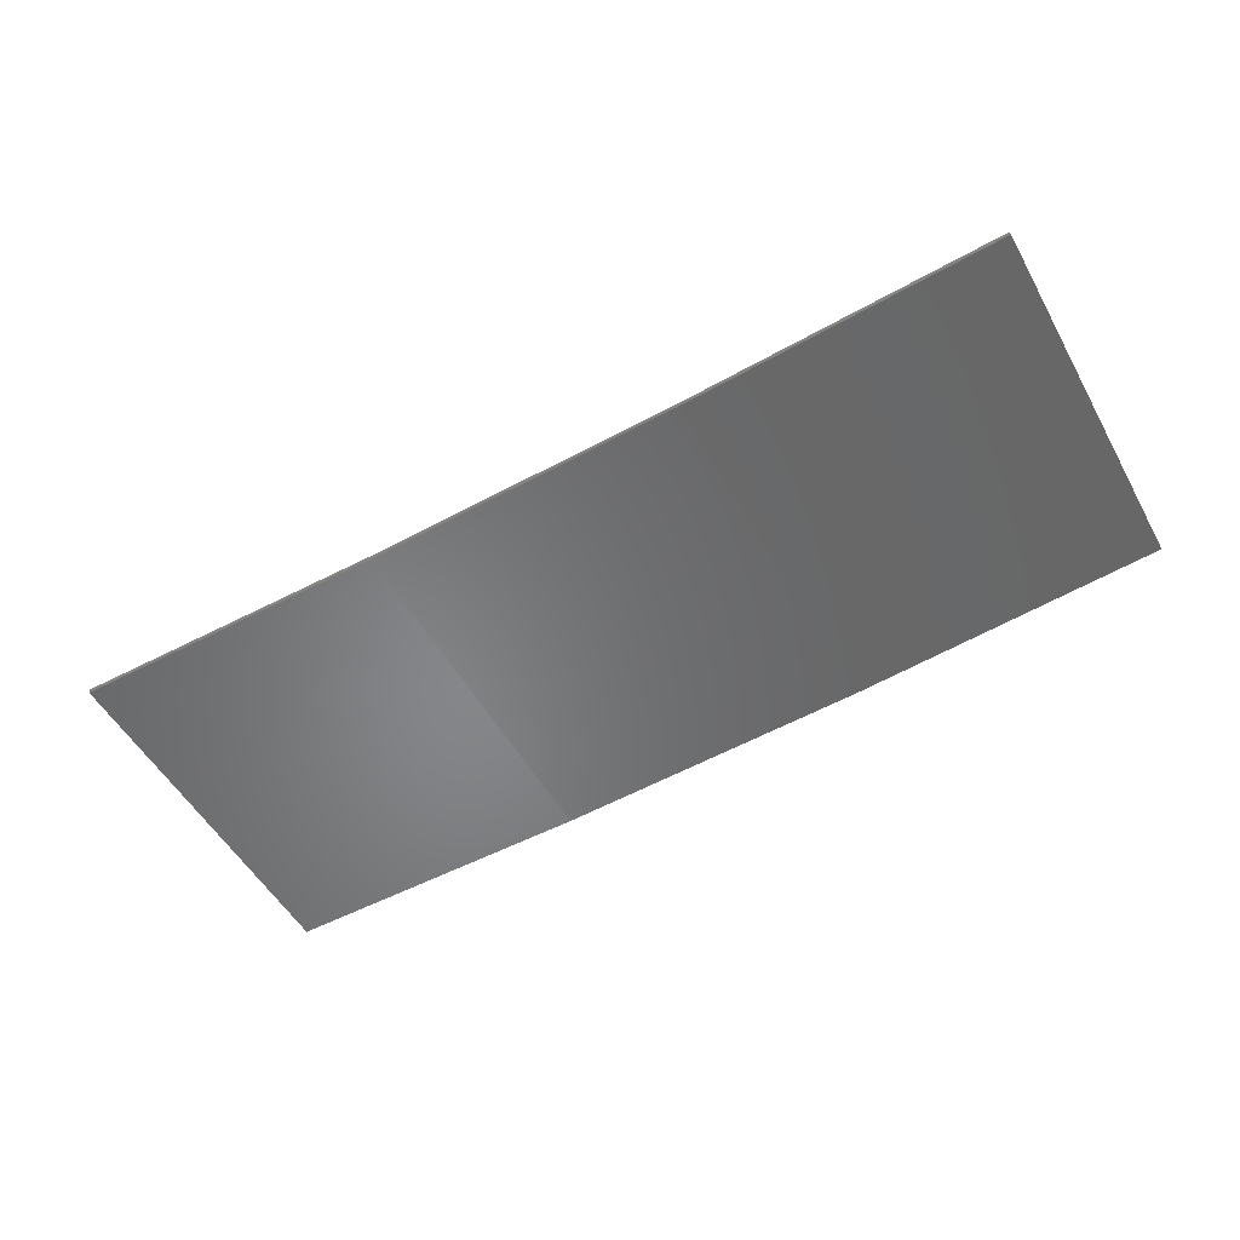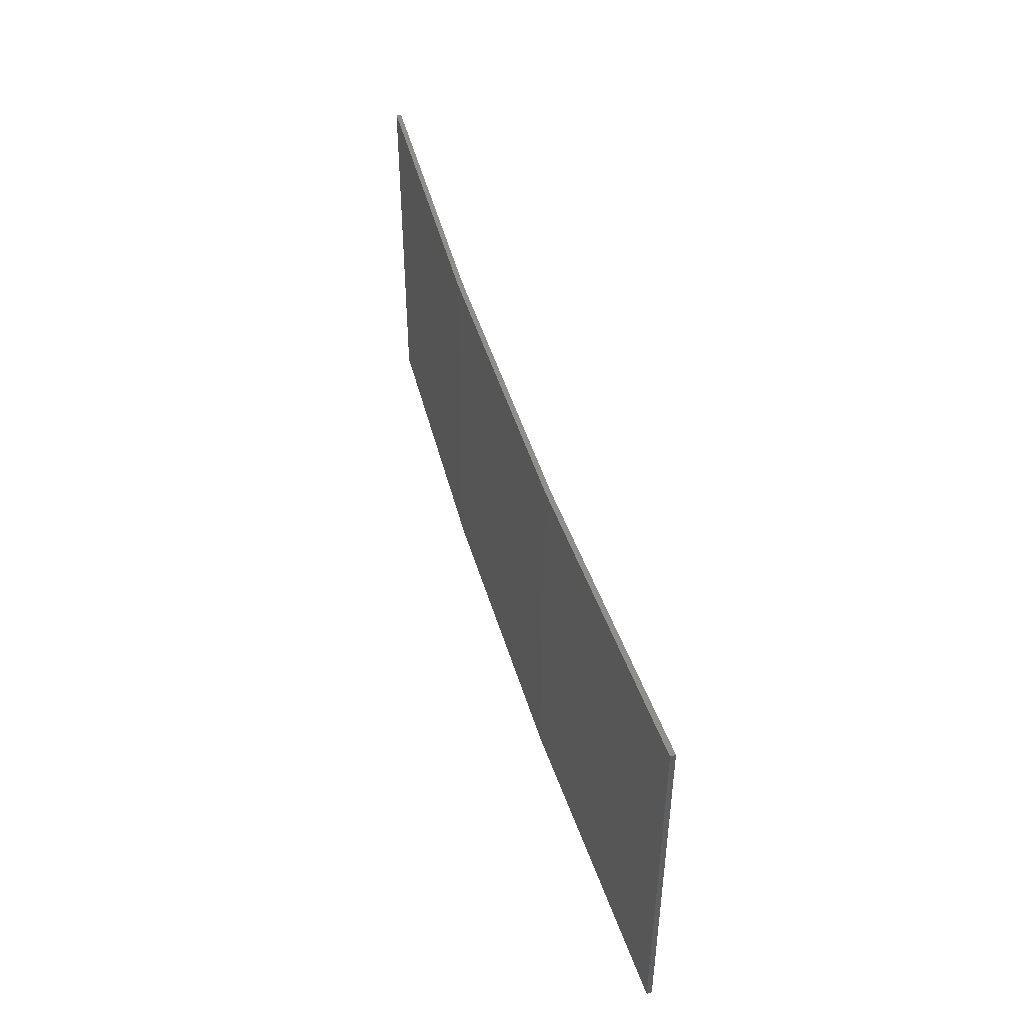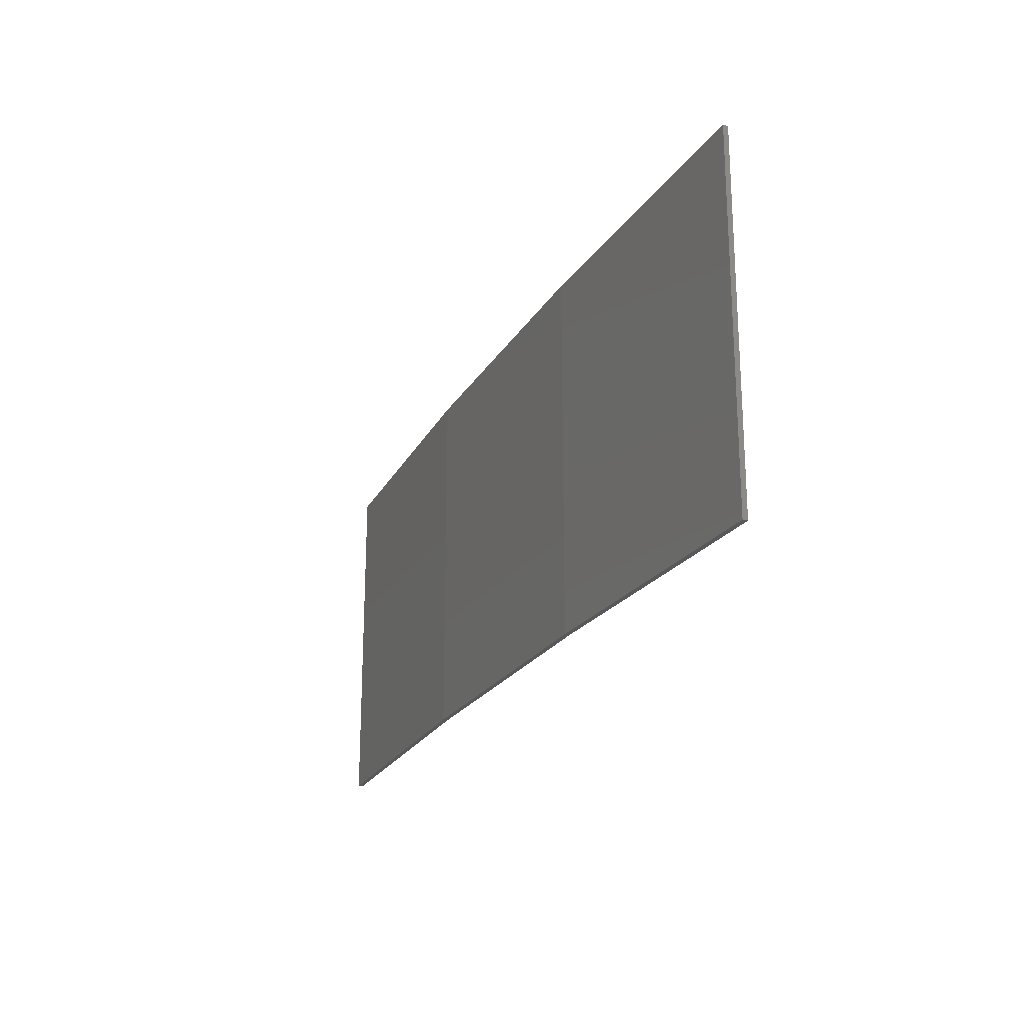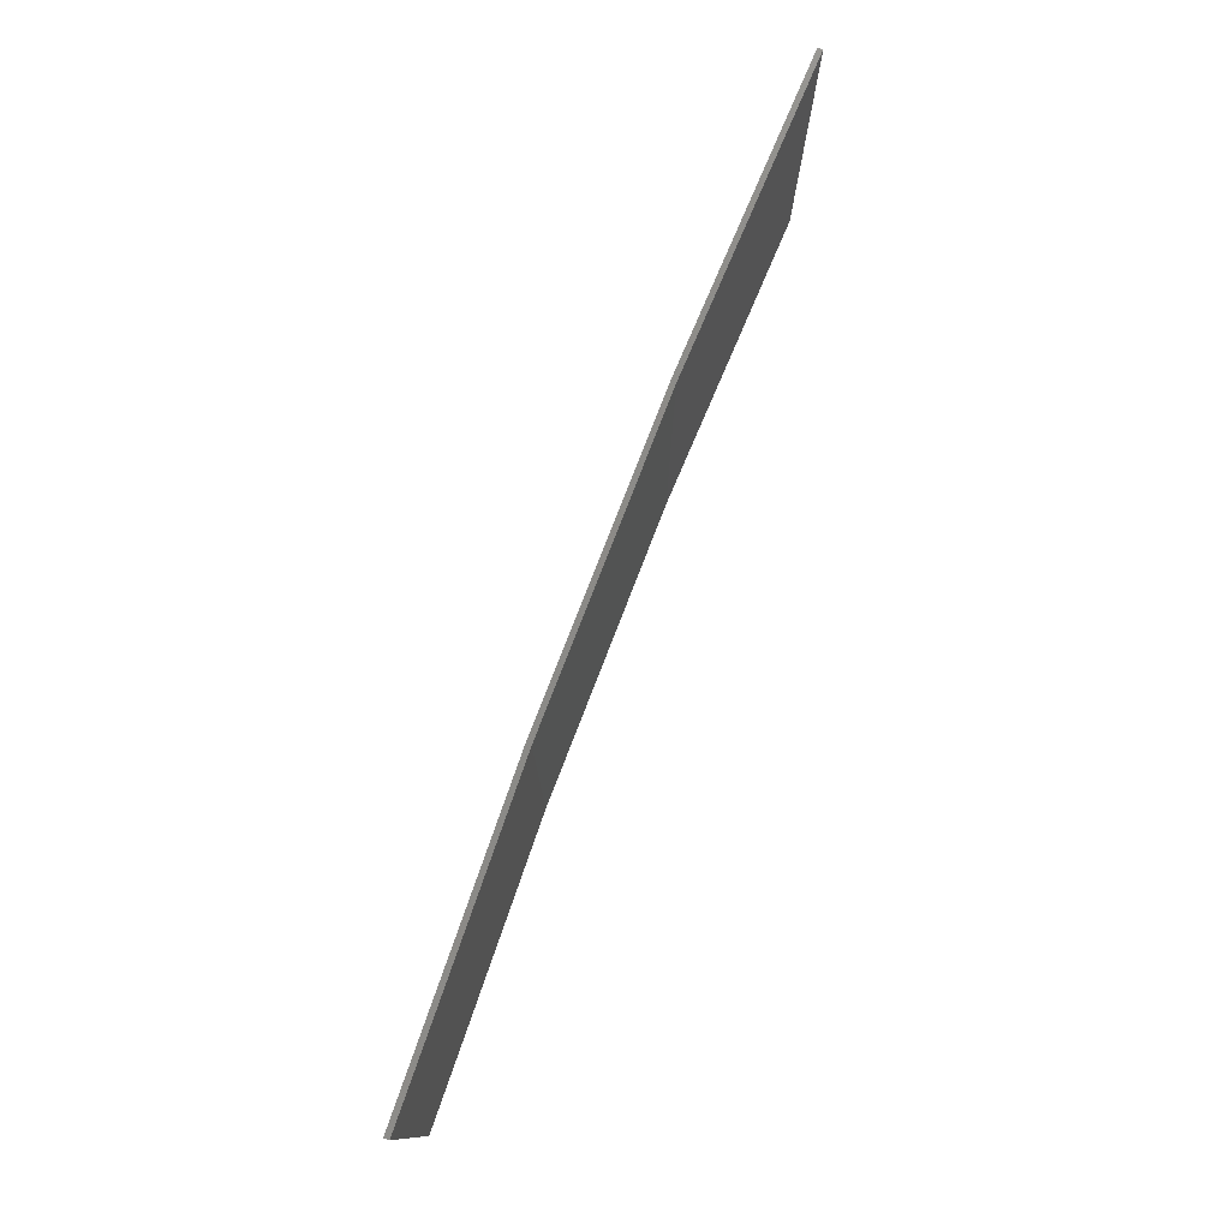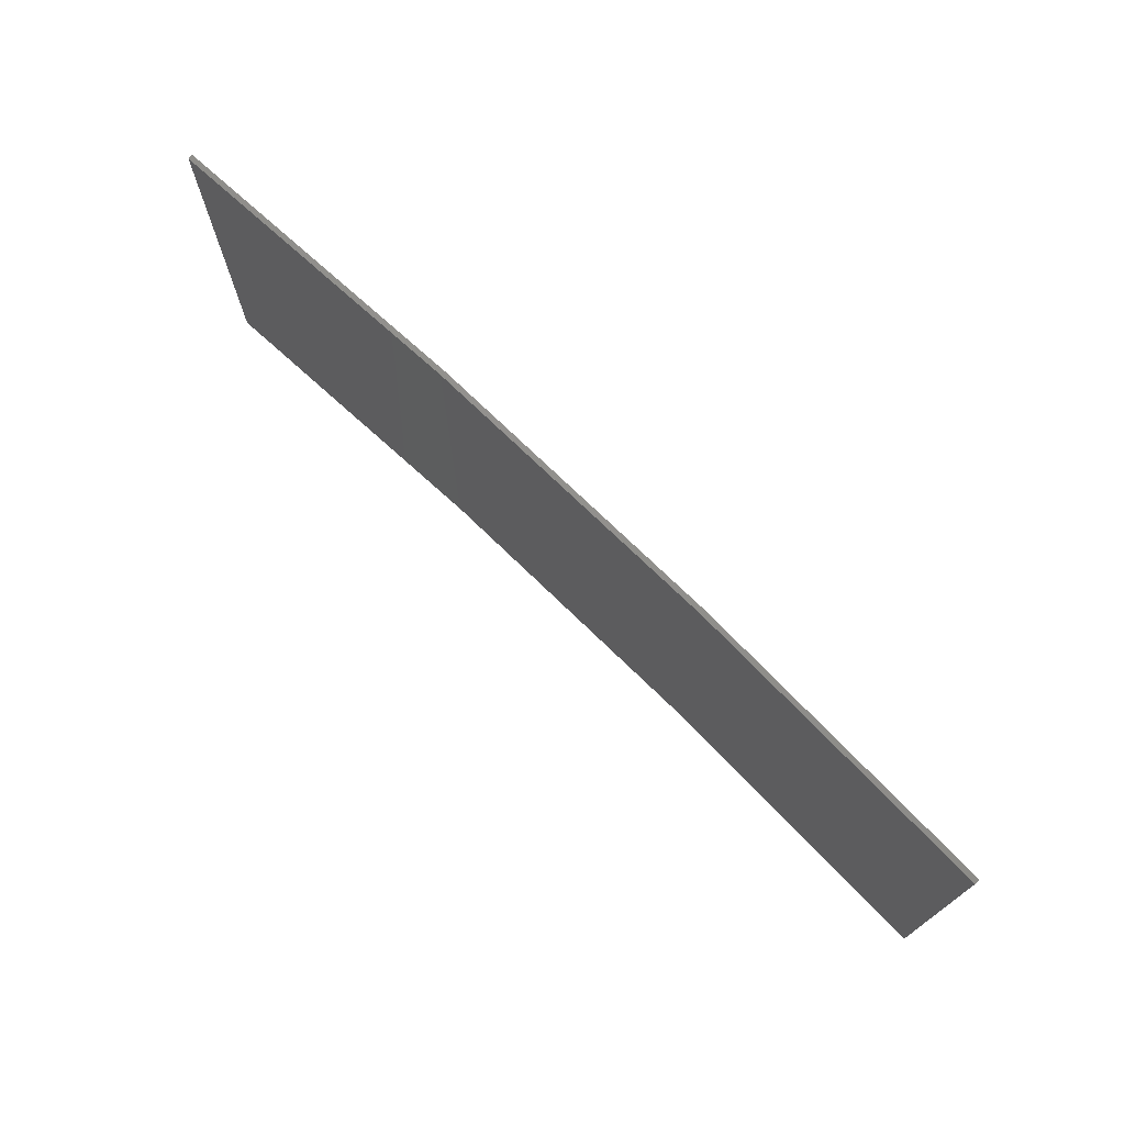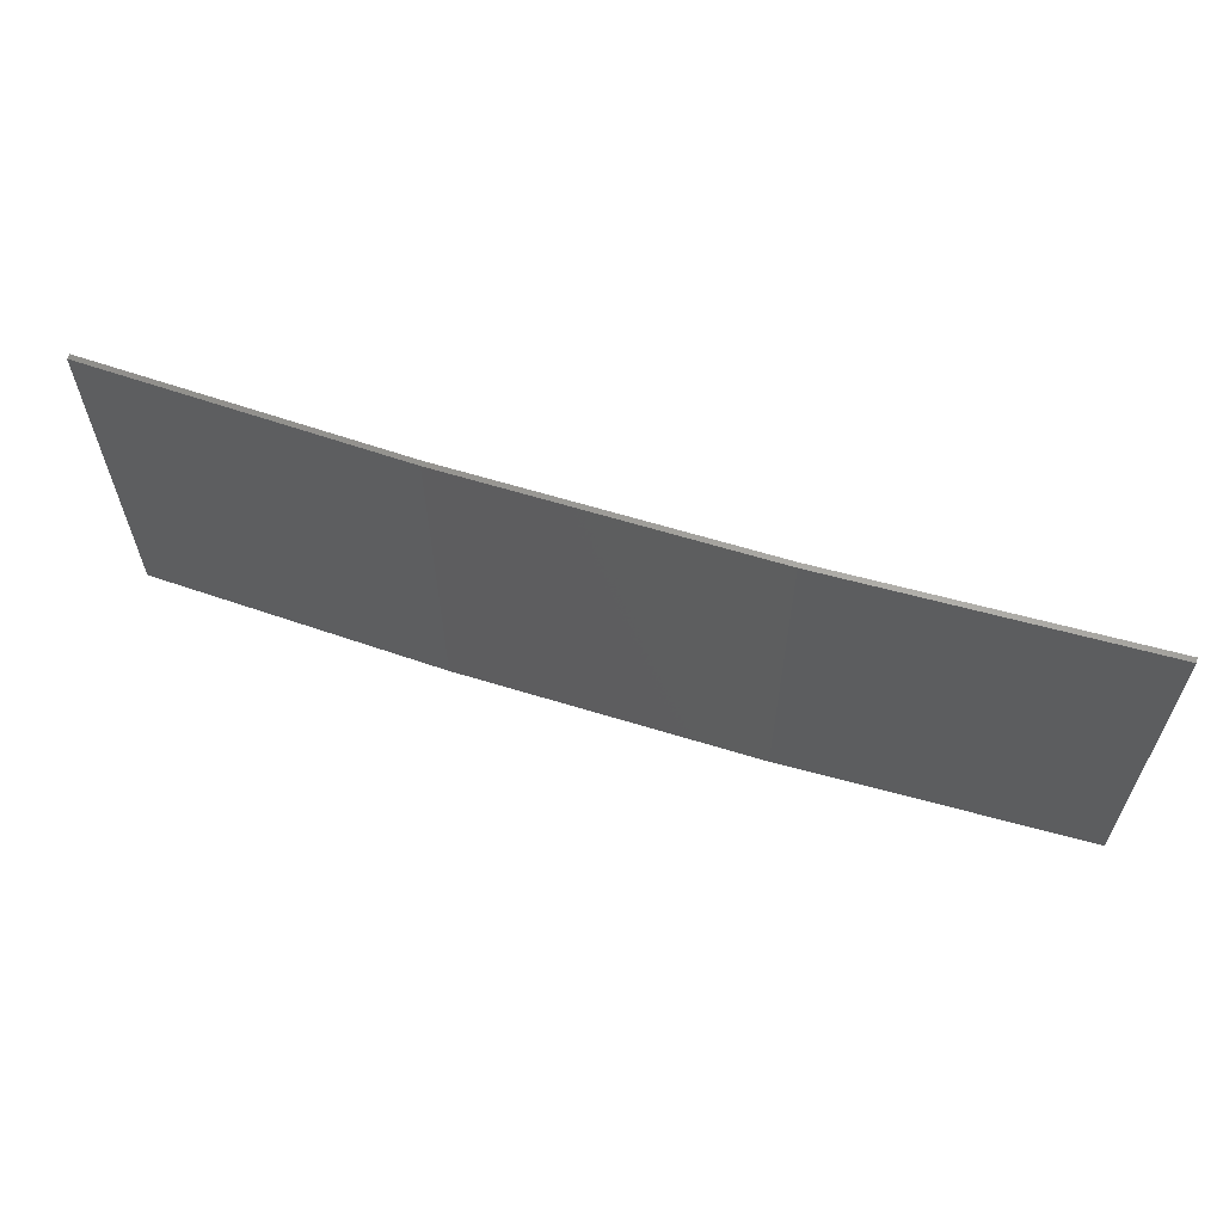
<metadata>
{"format":"stl","ext":"stl","renderer":"f3d","projection":"perspective","resolution":1024,"background":"white","views":[{"elev":-52.5,"azim":-151.3,"up":"+Y"},{"elev":45.5,"azim":71.1,"up":"+Z"},{"elev":-22.1,"azim":64.0,"up":"+Z"},{"elev":77.5,"azim":108.1,"up":"+Z"},{"elev":72.8,"azim":-138.8,"up":"+Z"},{"elev":61.7,"azim":14.4,"up":"+Z"}]}
</metadata>
<code>
# stl→obj: 16 verts, 28 faces
v -3.643 -4.292 -23.21
v -0.5779 -4.351 -23.21
v -0.5779 -4.351 -19.64
v -3.643 -4.292 -19.64
v -6.704 -4.13 -23.21
v -6.704 -4.13 -19.64
v -9.758 -3.863 -23.21
v -9.758 -3.863 -19.64
v -9.753 -3.814 -23.21
v -9.753 -3.814 -19.64
v -0.5778 -4.301 -19.64
v -3.641 -4.242 -23.21
v -3.641 -4.242 -19.64
v -6.701 -4.08 -19.64
v -0.5778 -4.301 -23.21
v -6.701 -4.08 -23.21
f 1 2 3
f 1 3 4
f 5 4 6
f 5 1 4
f 7 6 8
f 7 5 6
f 7 8 9
f 8 10 9
f 11 12 13
f 13 12 14
f 15 12 11
f 12 16 14
f 14 9 10
f 16 9 14
f 15 11 2
f 11 3 2
f 6 14 10
f 6 10 8
f 4 13 14
f 4 14 6
f 3 11 13
f 3 13 4
f 9 16 7
f 16 5 7
f 16 12 5
f 12 1 5
f 12 15 1
f 15 2 1

</code>
